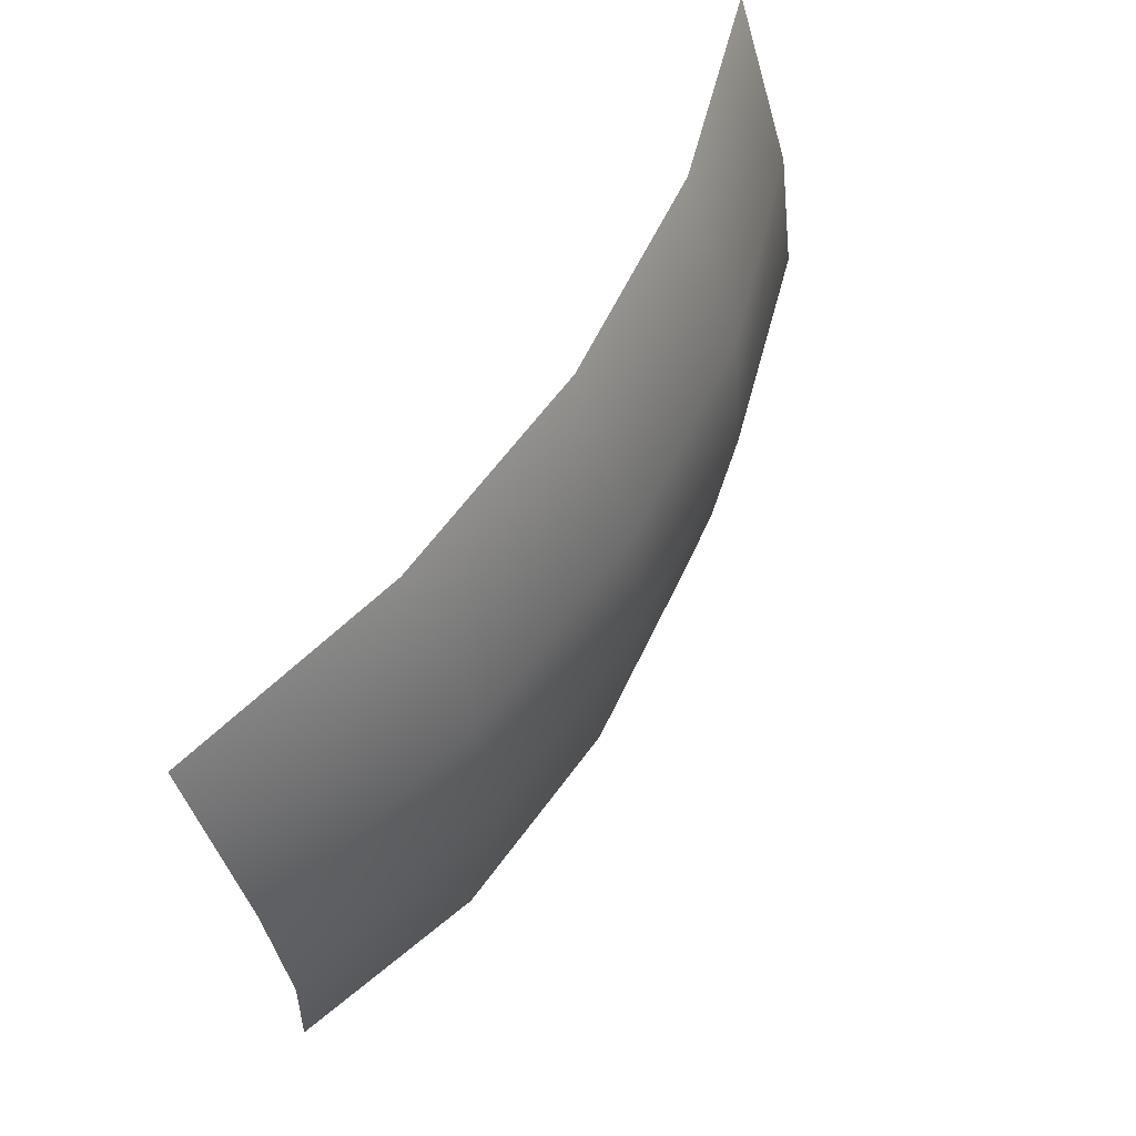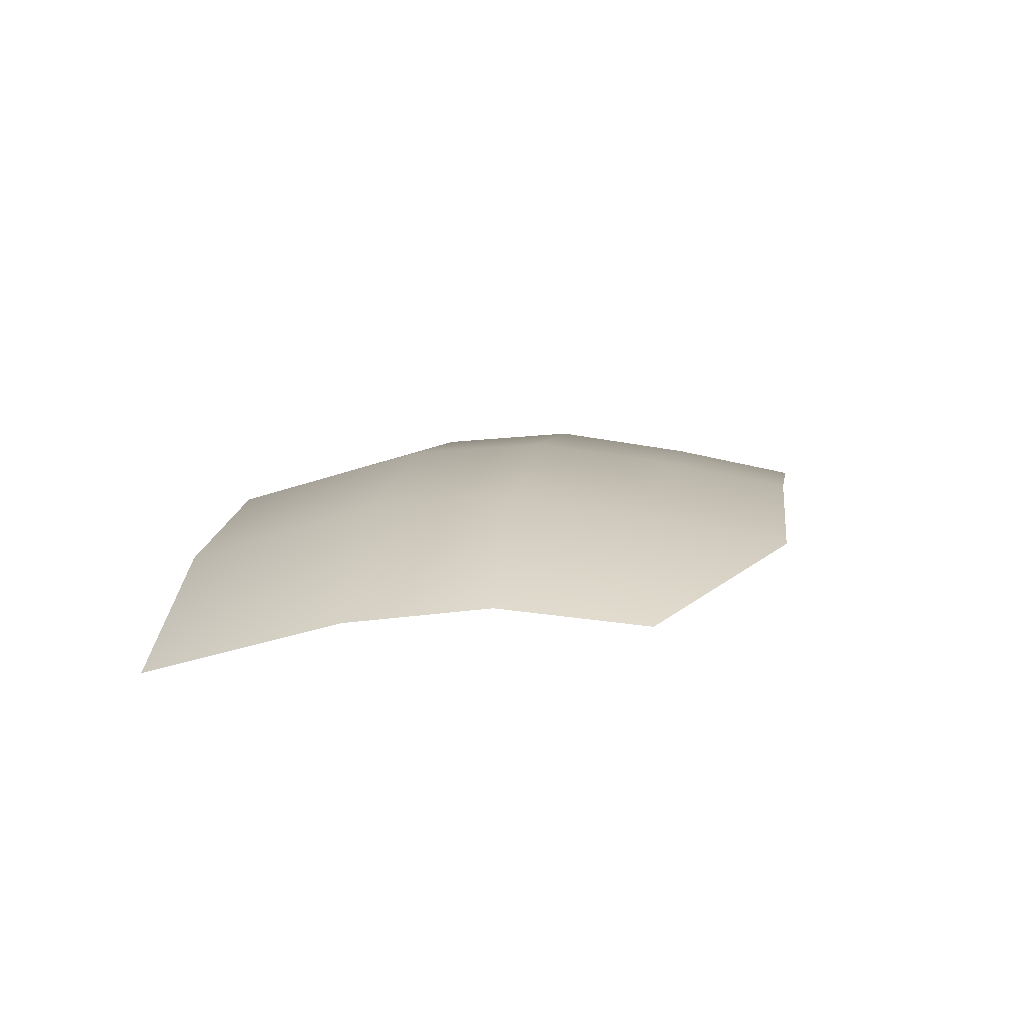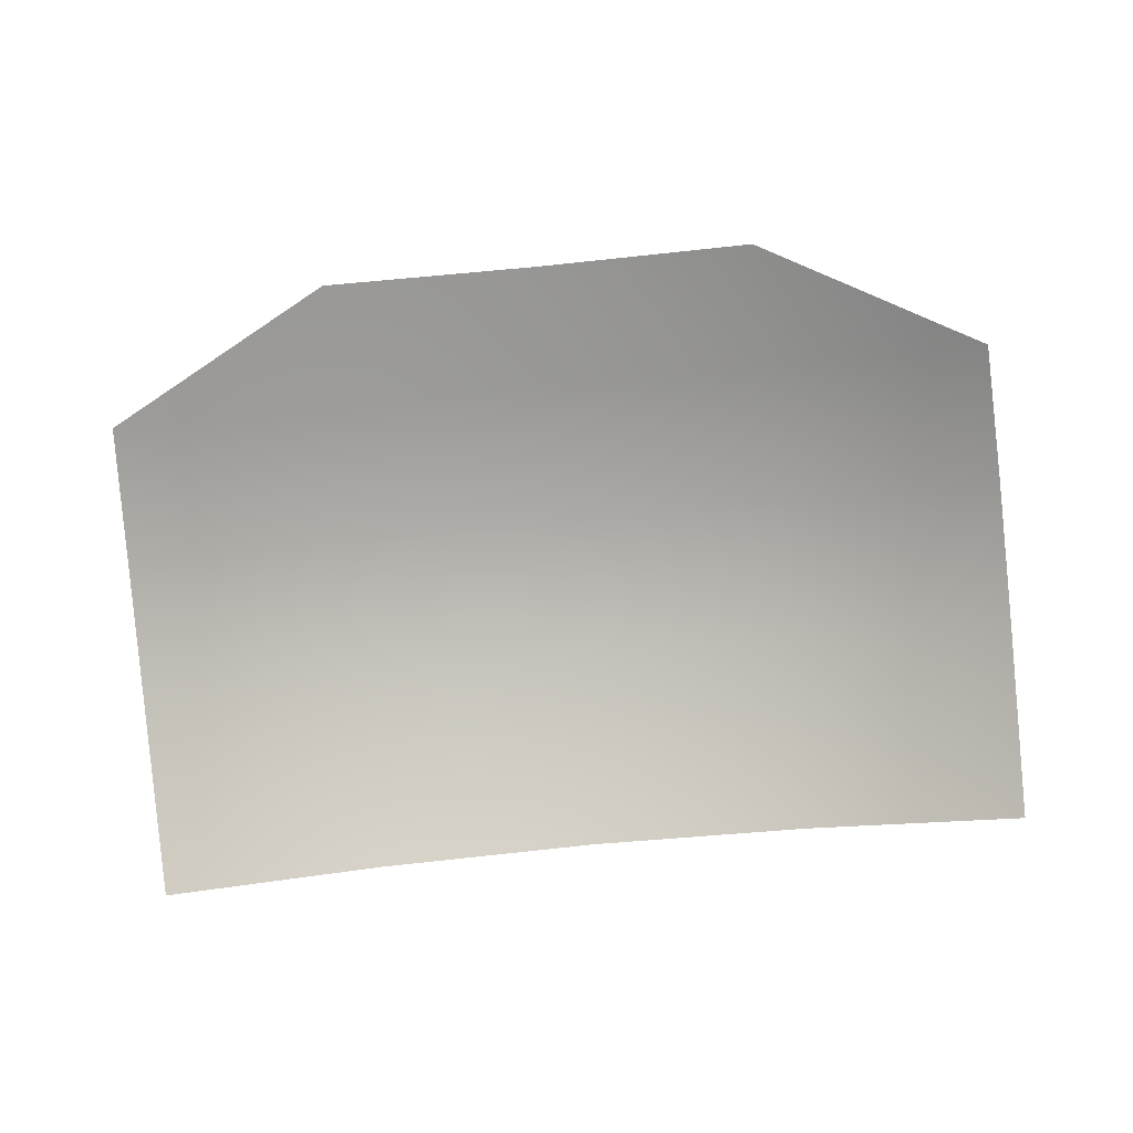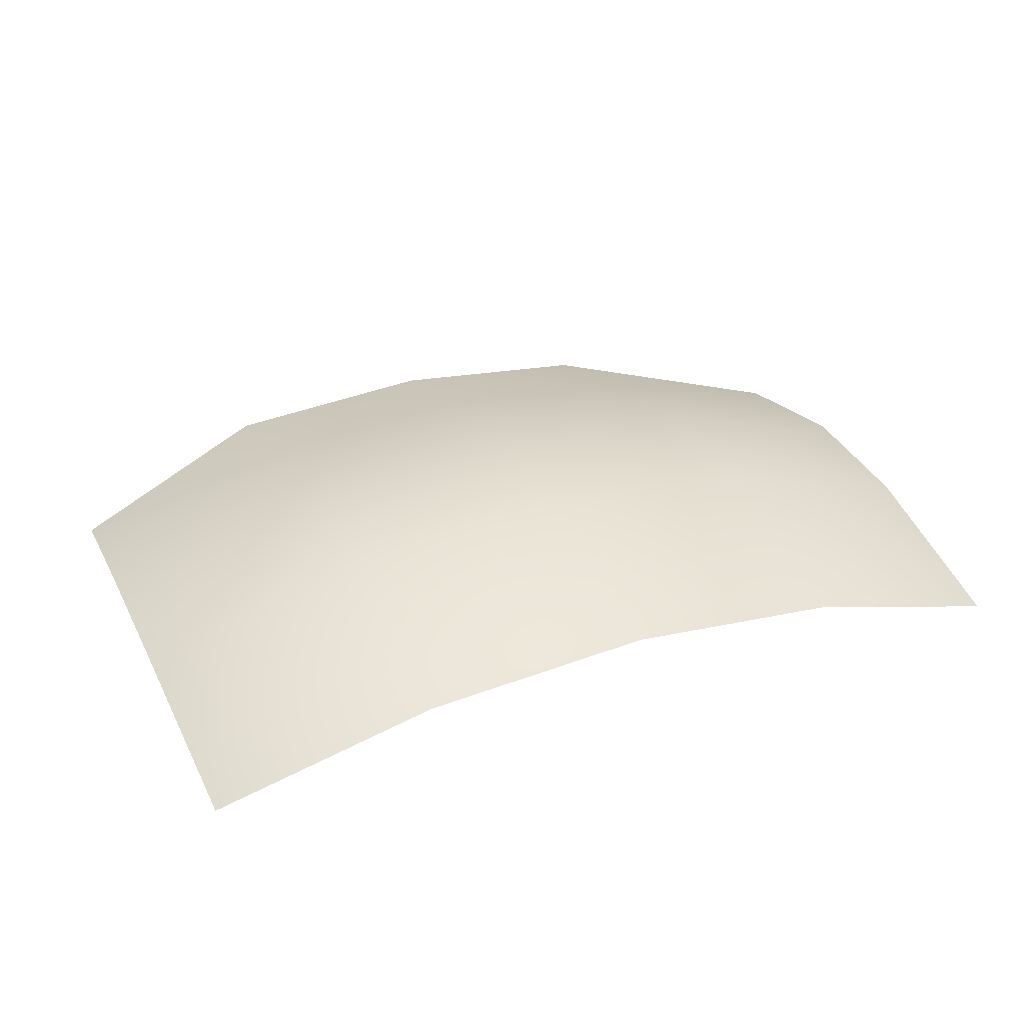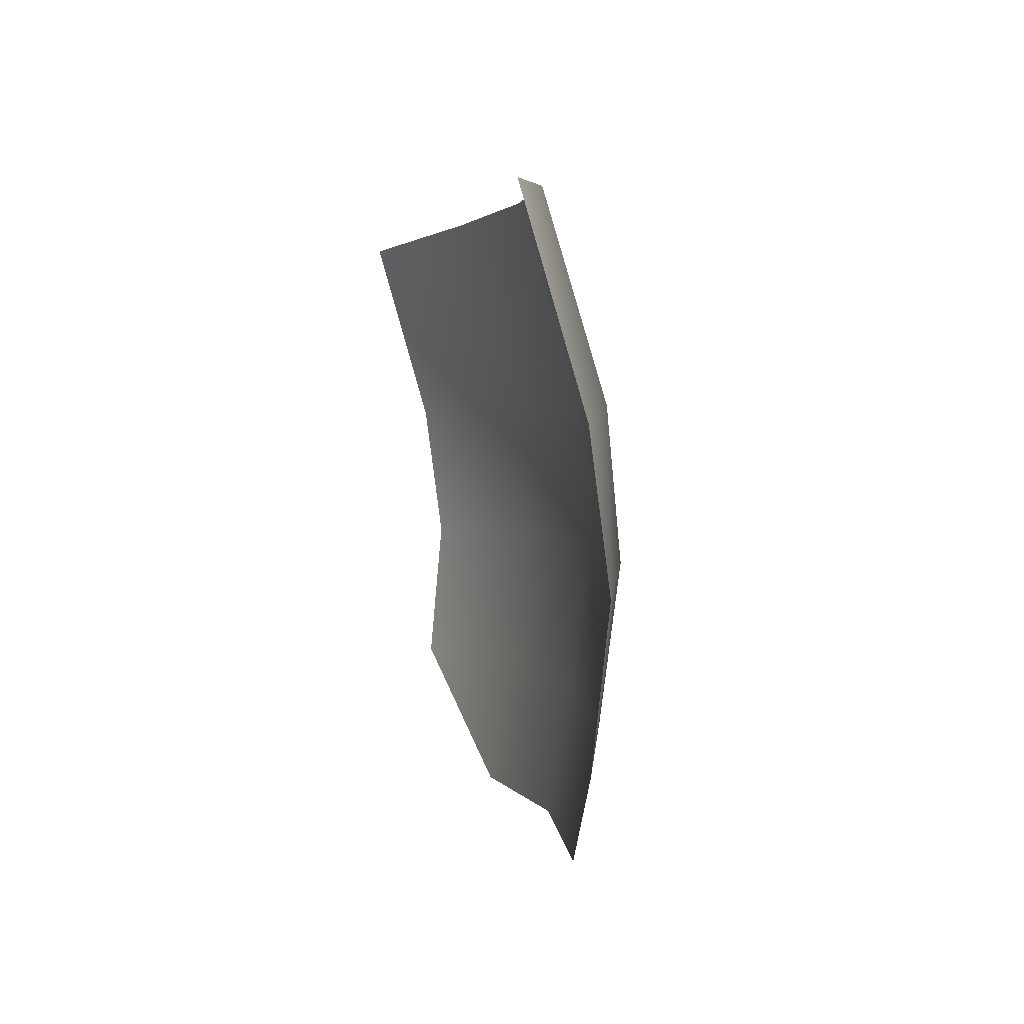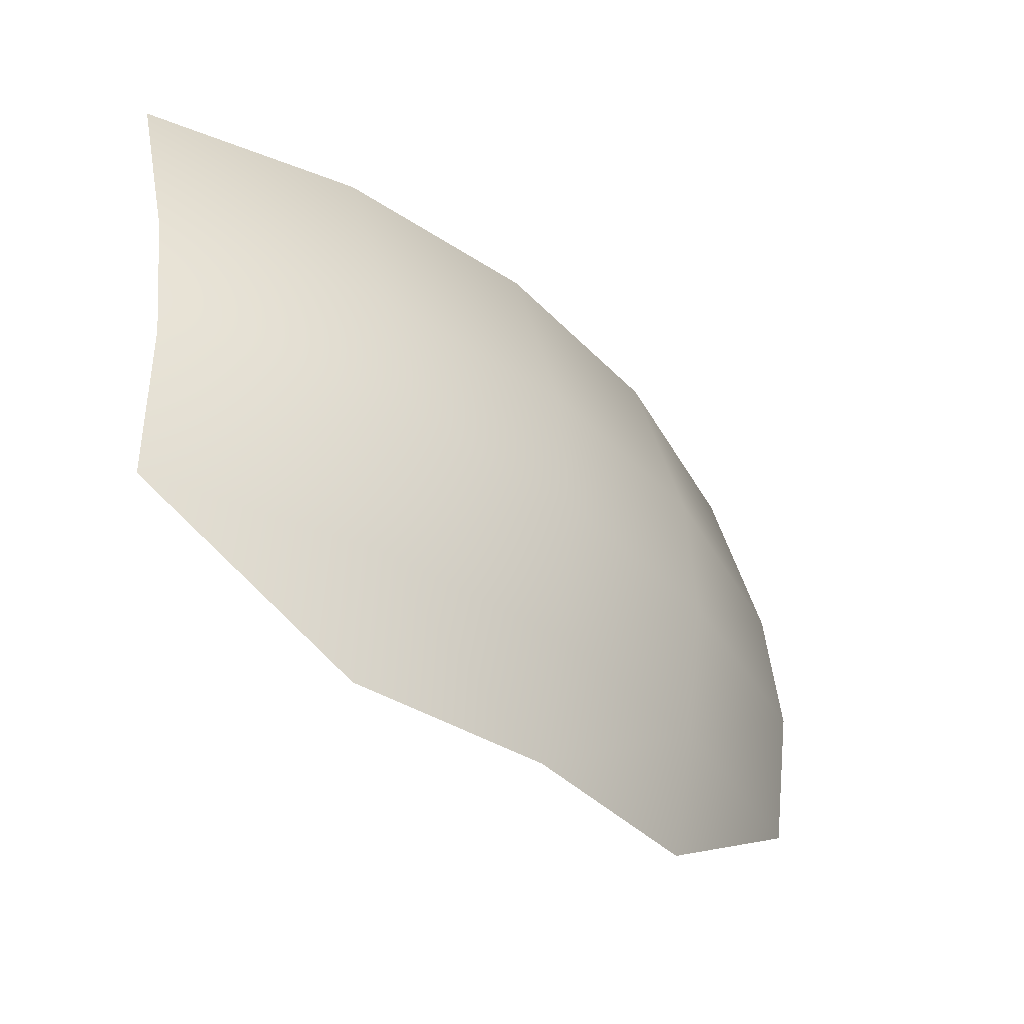
<metadata>
{"format":"obj","ext":"obj","renderer":"f3d","projection":"perspective","resolution":1024,"background":"white","views":[{"elev":59.4,"azim":-59.8,"up":"+Y"},{"elev":10.7,"azim":-82.0,"up":"+Z"},{"elev":-76.3,"azim":5.5,"up":"+Z"},{"elev":28.7,"azim":155.3,"up":"+Z"},{"elev":3.2,"azim":-100.6,"up":"+Y"},{"elev":-36.8,"azim":-46.9,"up":"+Y"}]}
</metadata>
<code>
g pm0877_11_MouthSkin
v 0.04206 0.2044 0.09445
v 0.0211 0.2241 0.09513
v 0.0415 0.2227 0.08915
v 0.02113 0.2057 0.1007
v -3.699e-18 0.2245 0.09713
v -3.699e-18 0.2061 0.1026
v -3.697e-18 0.1927 0.1039
v 0.02079 0.1923 0.102
v 0.04199 0.1913 0.09619
v -3.708e-18 0.179 0.1021
v 0.02046 0.1787 0.1003
v 0.04122 0.1778 0.09485
v -3.706e-18 0.167 0.09999
v 0.0203 0.1667 0.09804
v -0.04206 0.2044 0.09445
v -0.0415 0.2227 0.08915
v -0.0211 0.2241 0.09513
v -0.02113 0.2057 0.1007
v -3.699e-18 0.2245 0.09713
v -0.04199 0.1913 0.09619
v -3.699e-18 0.2061 0.1026
v -0.02079 0.1923 0.102
v -0.04122 0.1778 0.09485
v -3.697e-18 0.1927 0.1039
v -0.02046 0.1787 0.1003
v -0.0203 0.1667 0.09804
v -3.708e-18 0.179 0.1021
v -3.706e-18 0.167 0.09999
g pm0877_11_MouthSkin_0
f 3 2 1
f 2 4 1
f 2 5 4
f 5 6 4
f 4 6 7
f 1 4 8
f 8 4 7
f 9 1 8
f 8 7 10
f 9 8 11
f 11 8 10
f 12 9 11
f 11 10 13
f 12 11 14
f 14 11 13
f 17 16 15
f 18 17 15
f 19 17 18
f 18 15 20
f 21 19 18
f 22 18 20
f 21 18 22
f 22 20 23
f 24 21 22
f 25 22 23
f 24 22 25
f 25 23 26
f 27 24 25
f 25 26 28
f 27 25 28

</code>
